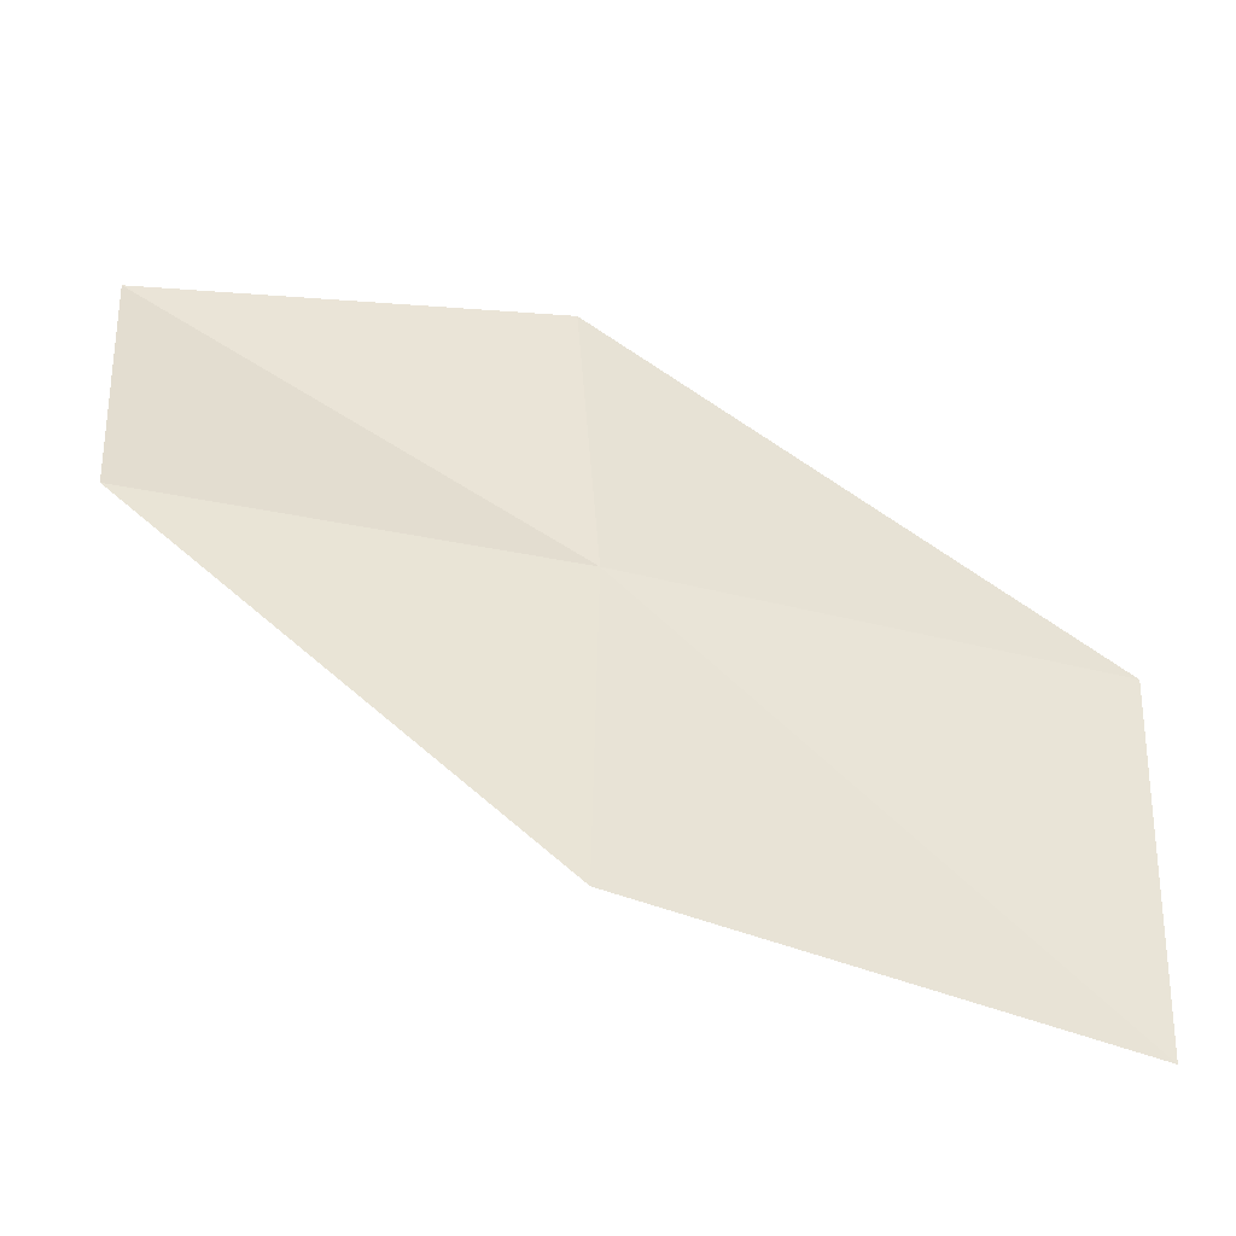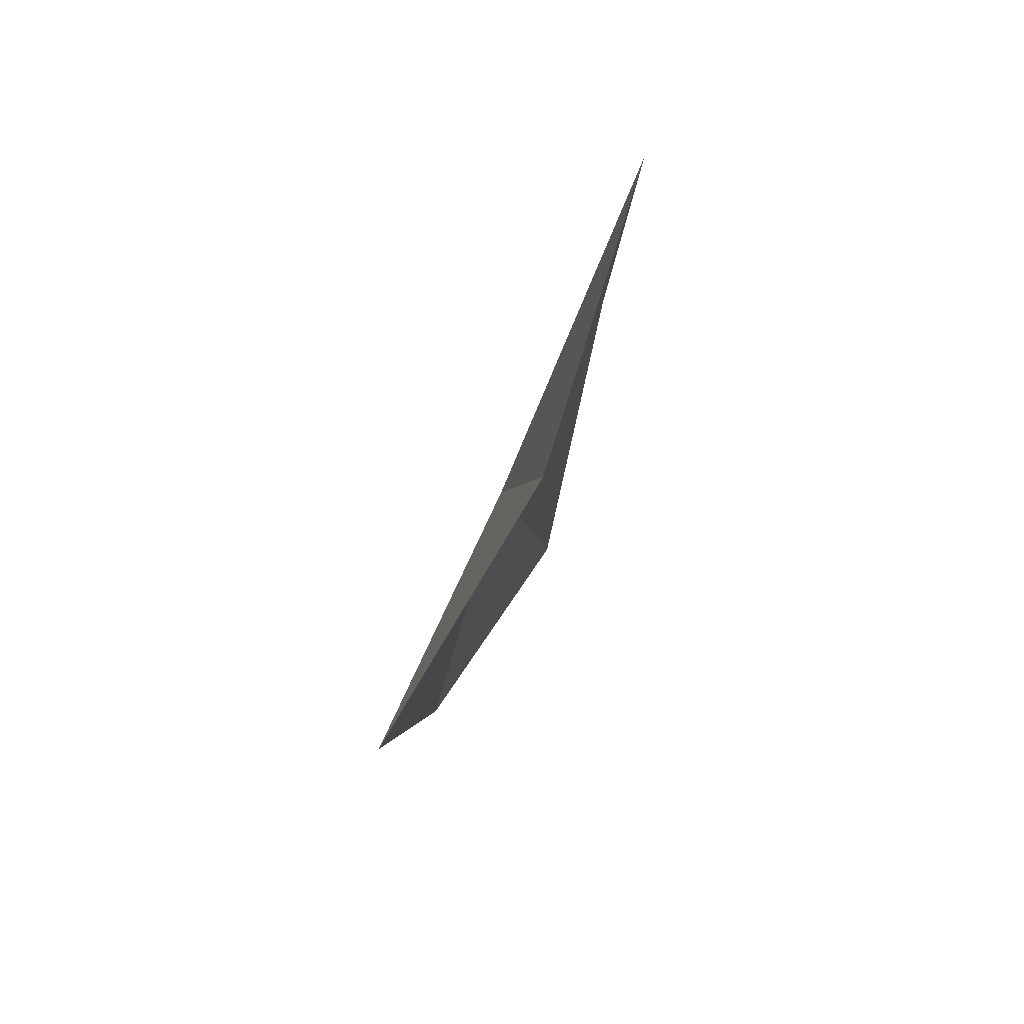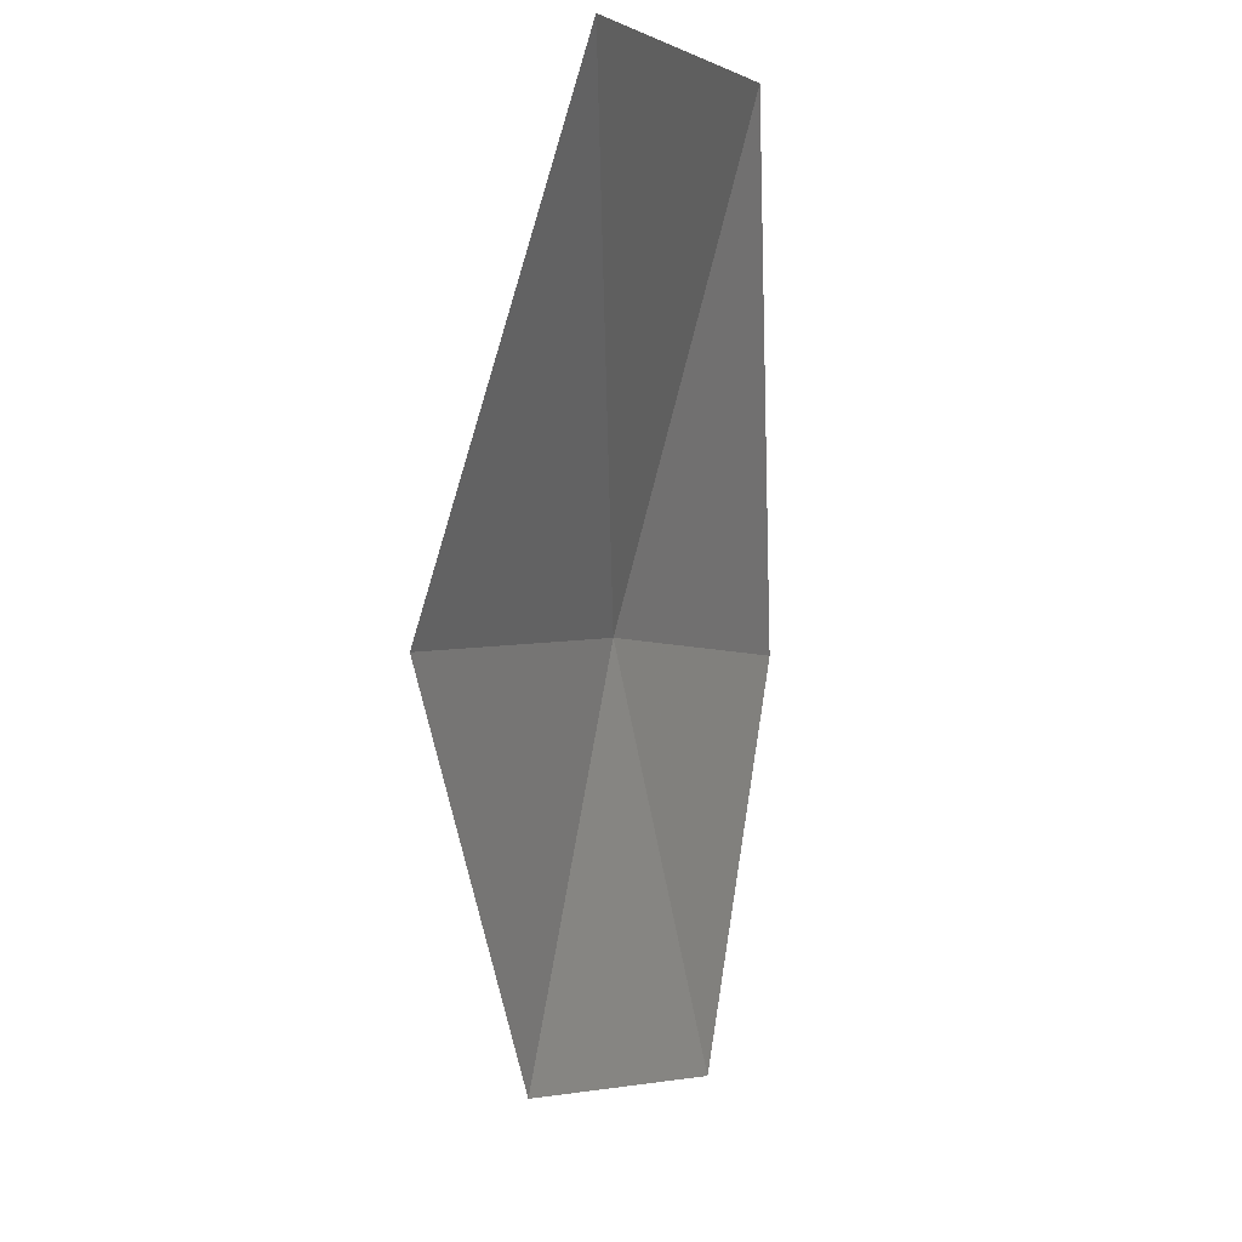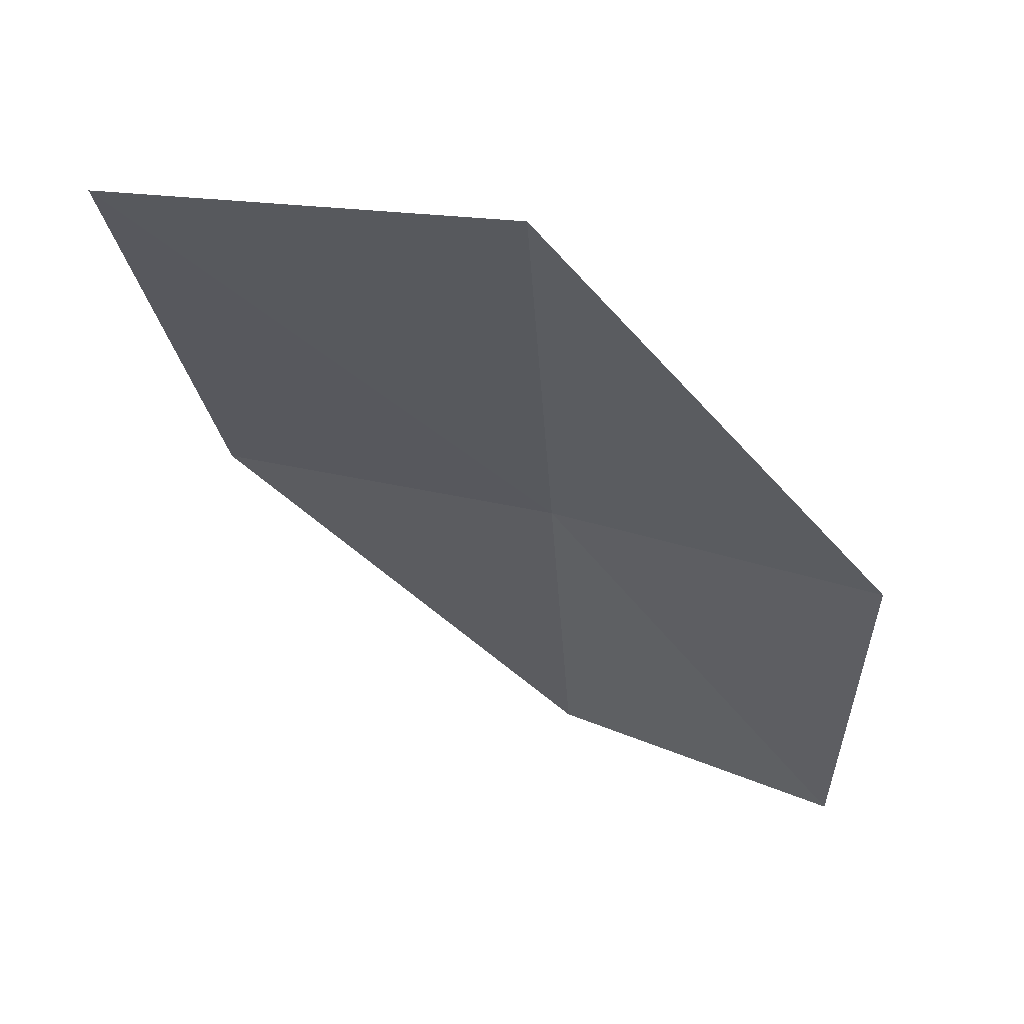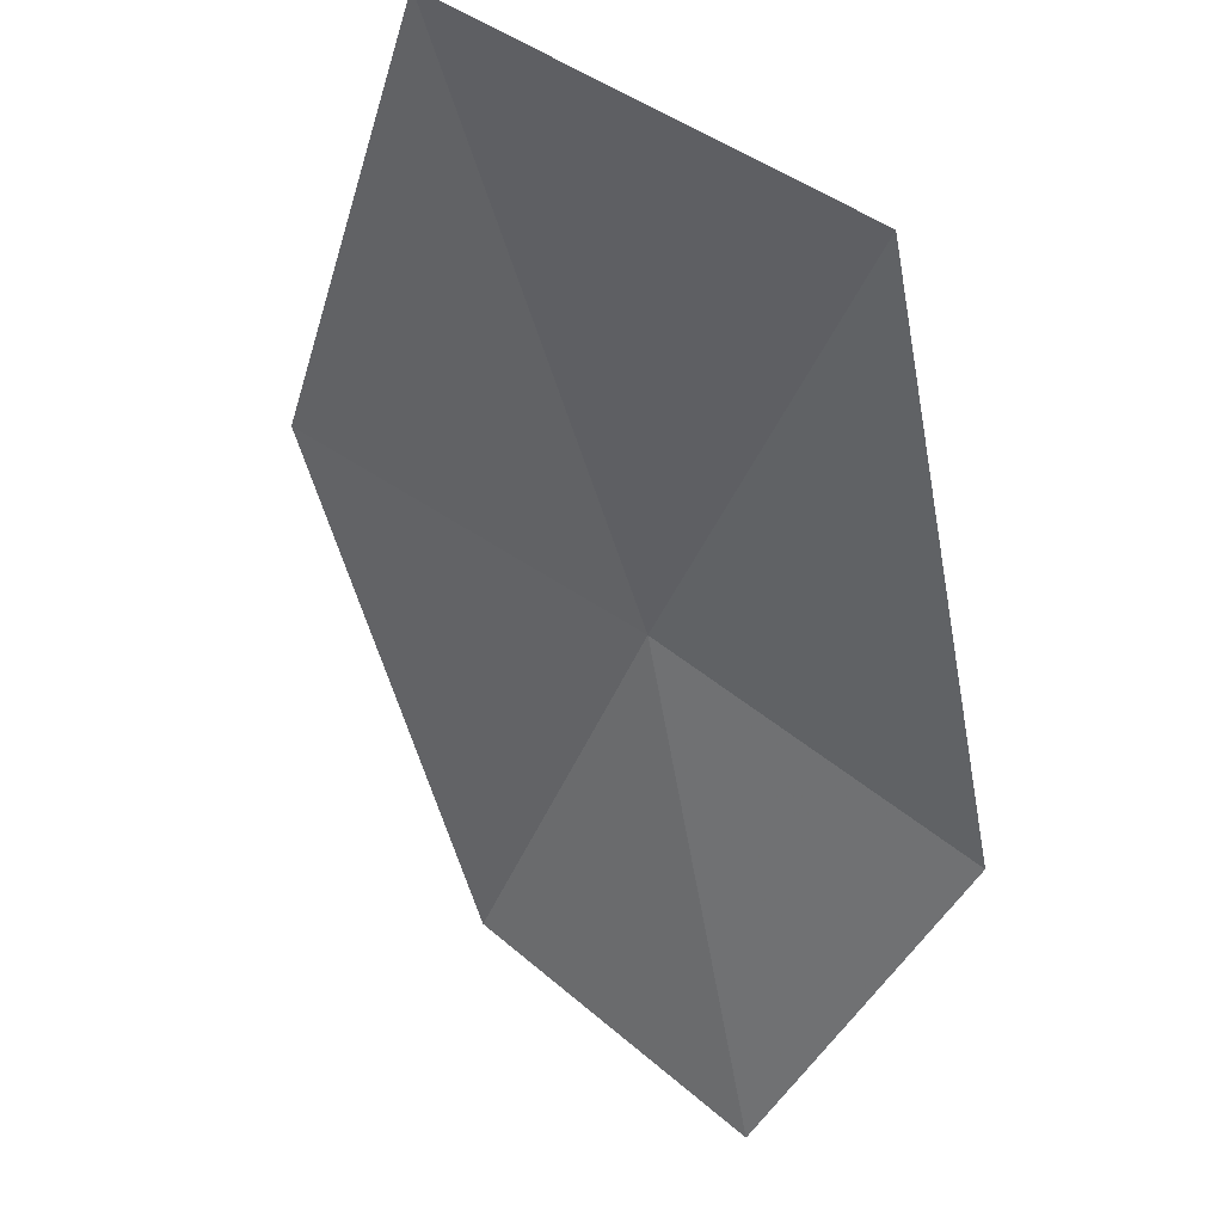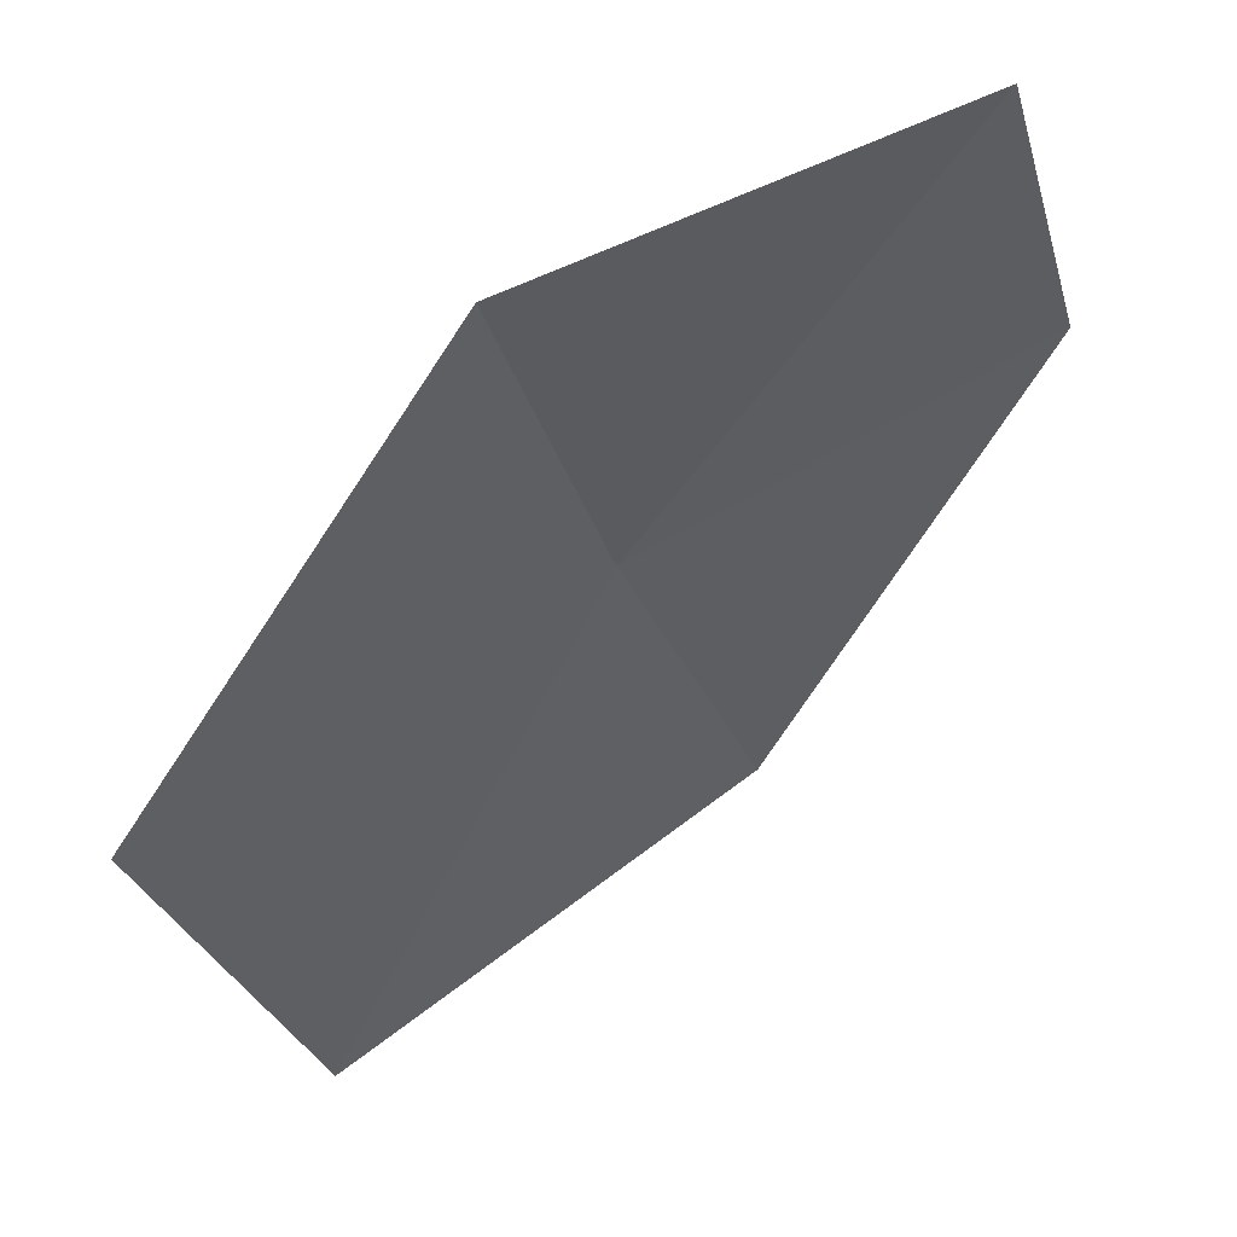
<metadata>
{"format":"obj","ext":"obj","renderer":"f3d","projection":"perspective","resolution":1024,"background":"white","views":[{"elev":60.5,"azim":90.5,"up":"+Z"},{"elev":46.7,"azim":91.8,"up":"+Y"},{"elev":1.1,"azim":98.2,"up":"+Y"},{"elev":43.6,"azim":177.9,"up":"+Y"},{"elev":-57.4,"azim":154.0,"up":"+Z"},{"elev":-52.3,"azim":-67.8,"up":"+Z"}]}
</metadata>
<code>
v 0.7742 9.796 12.07
v 1.766 9.788 12.38
v 1.998 11.13 11.93
v 0.8719 11.18 11.69
v 0.689 8.596 12.31
v -0.2033 9.721 11.76
v -0.1678 8.507 11.94
f 1 3 2
f 1 4 3
f 1 2 5
f 1 6 4
f 1 5 7
f 1 7 6

</code>
